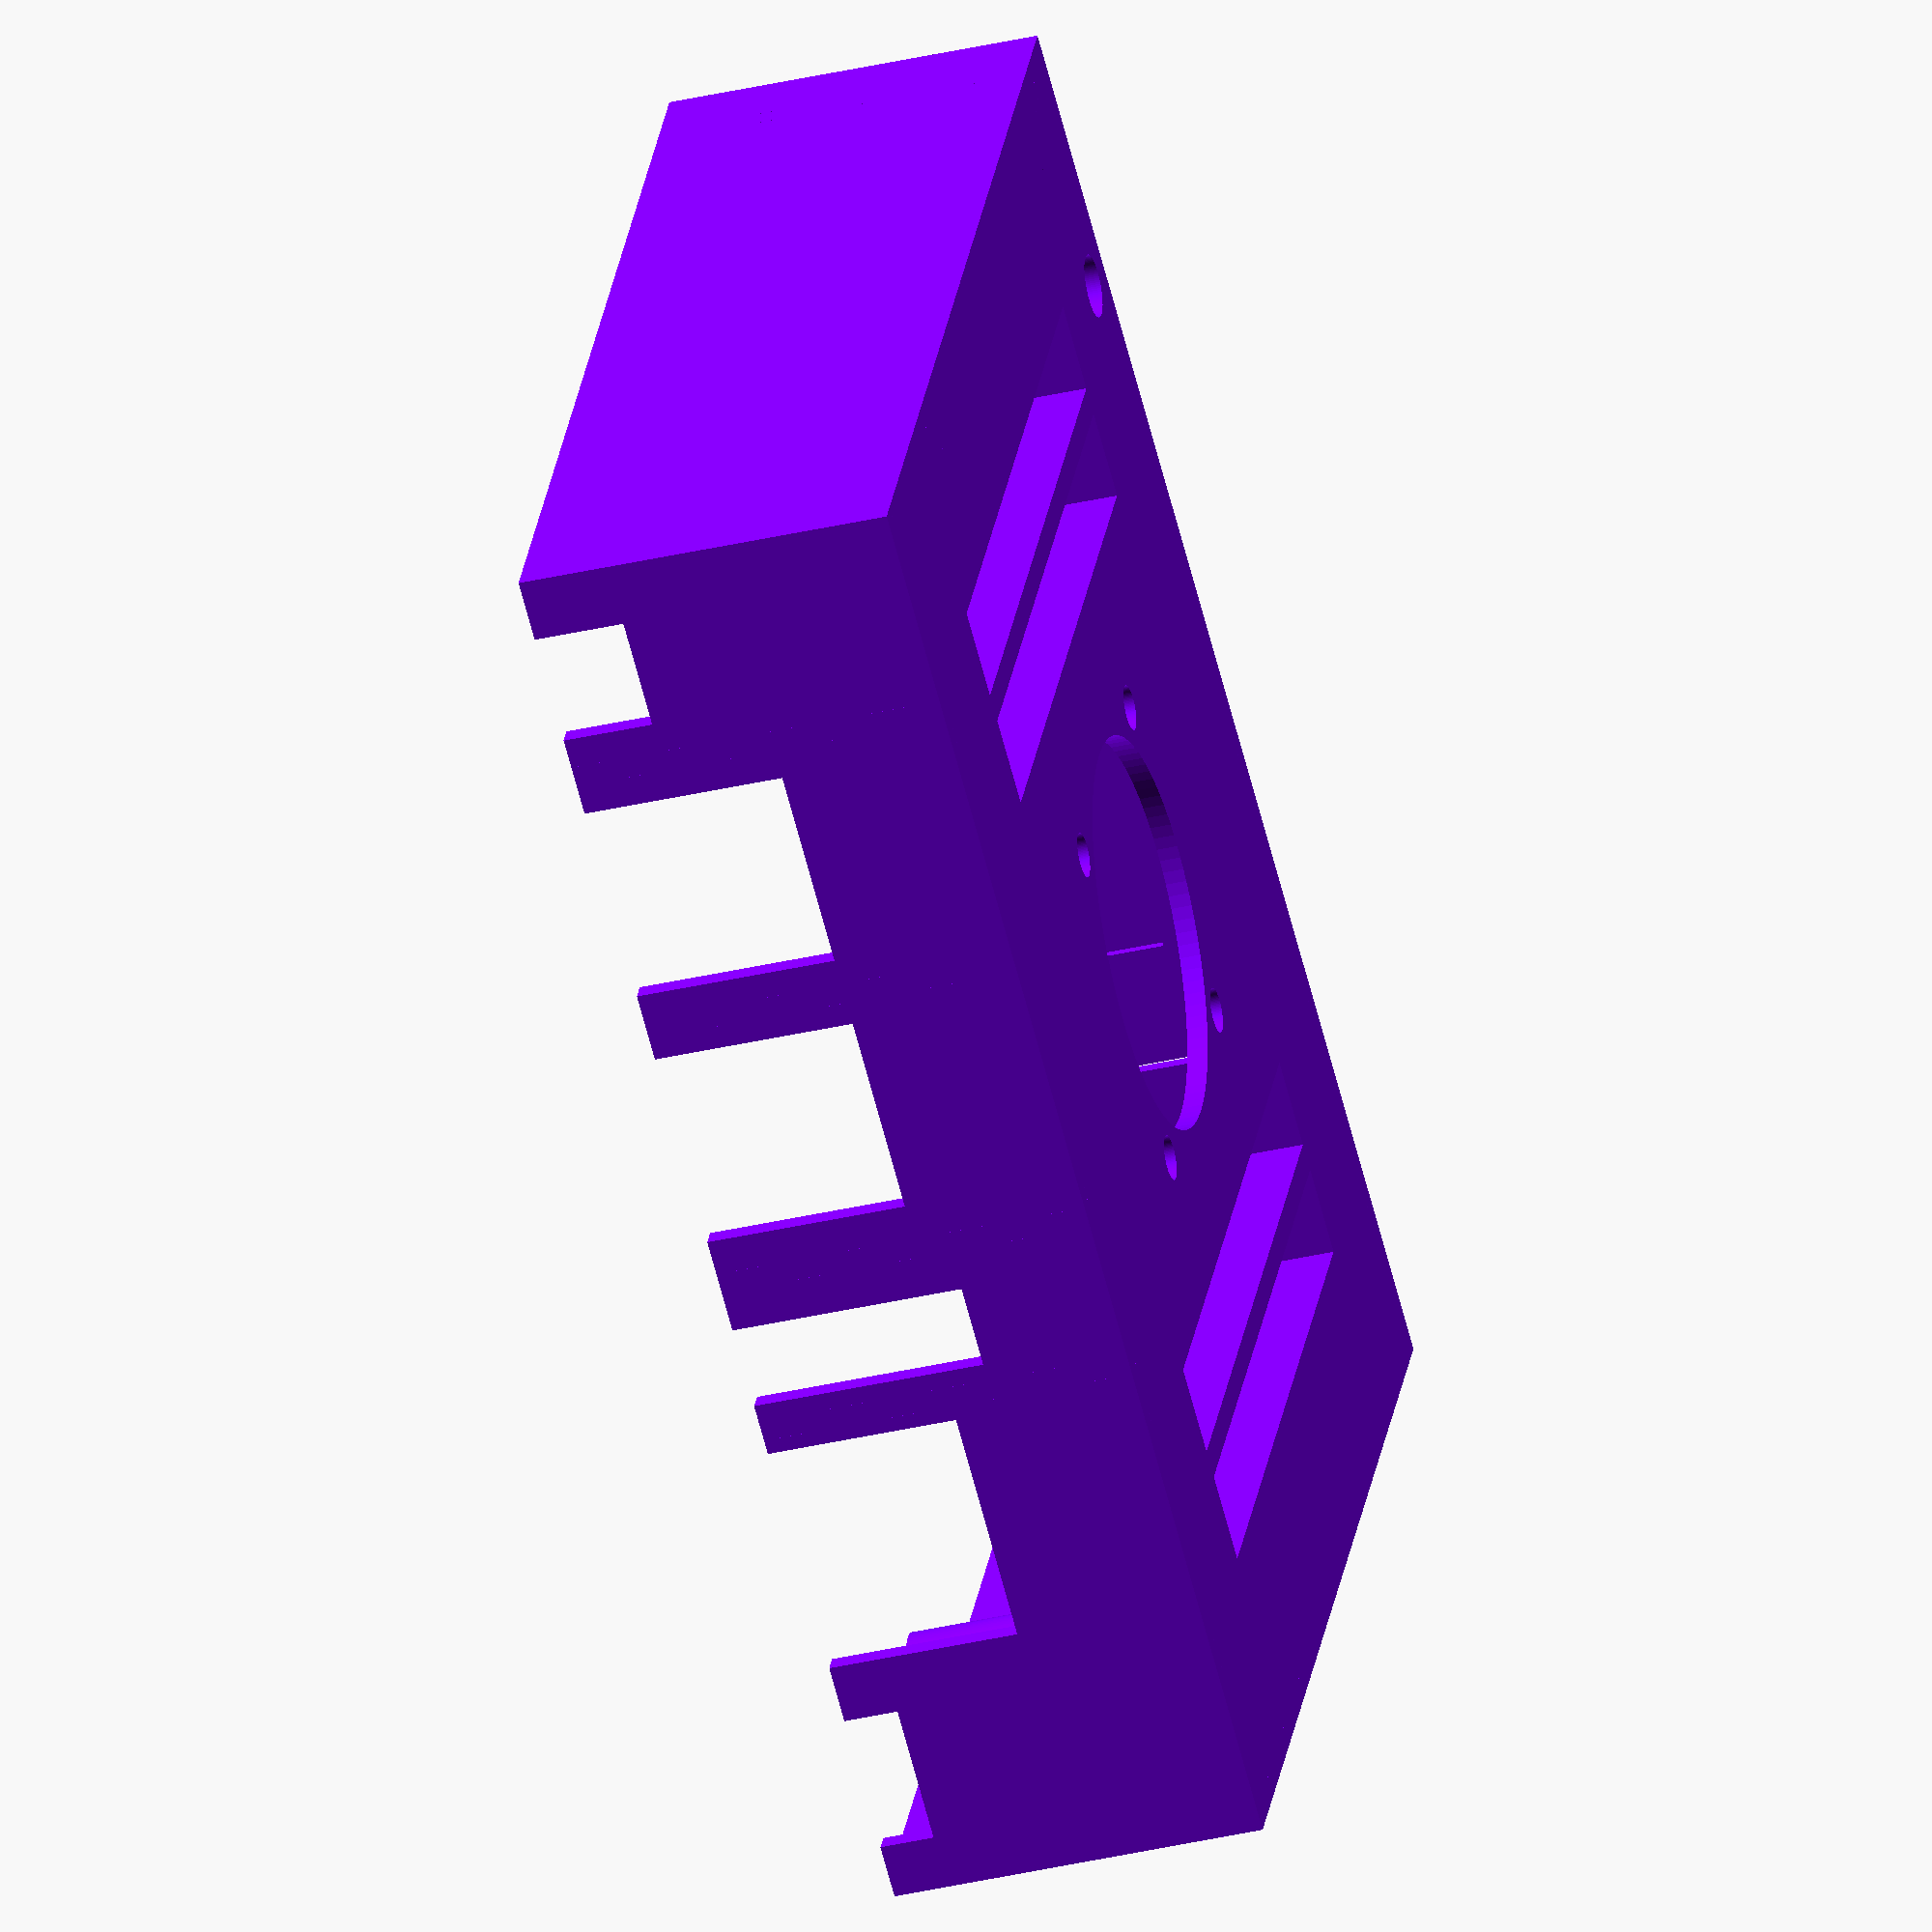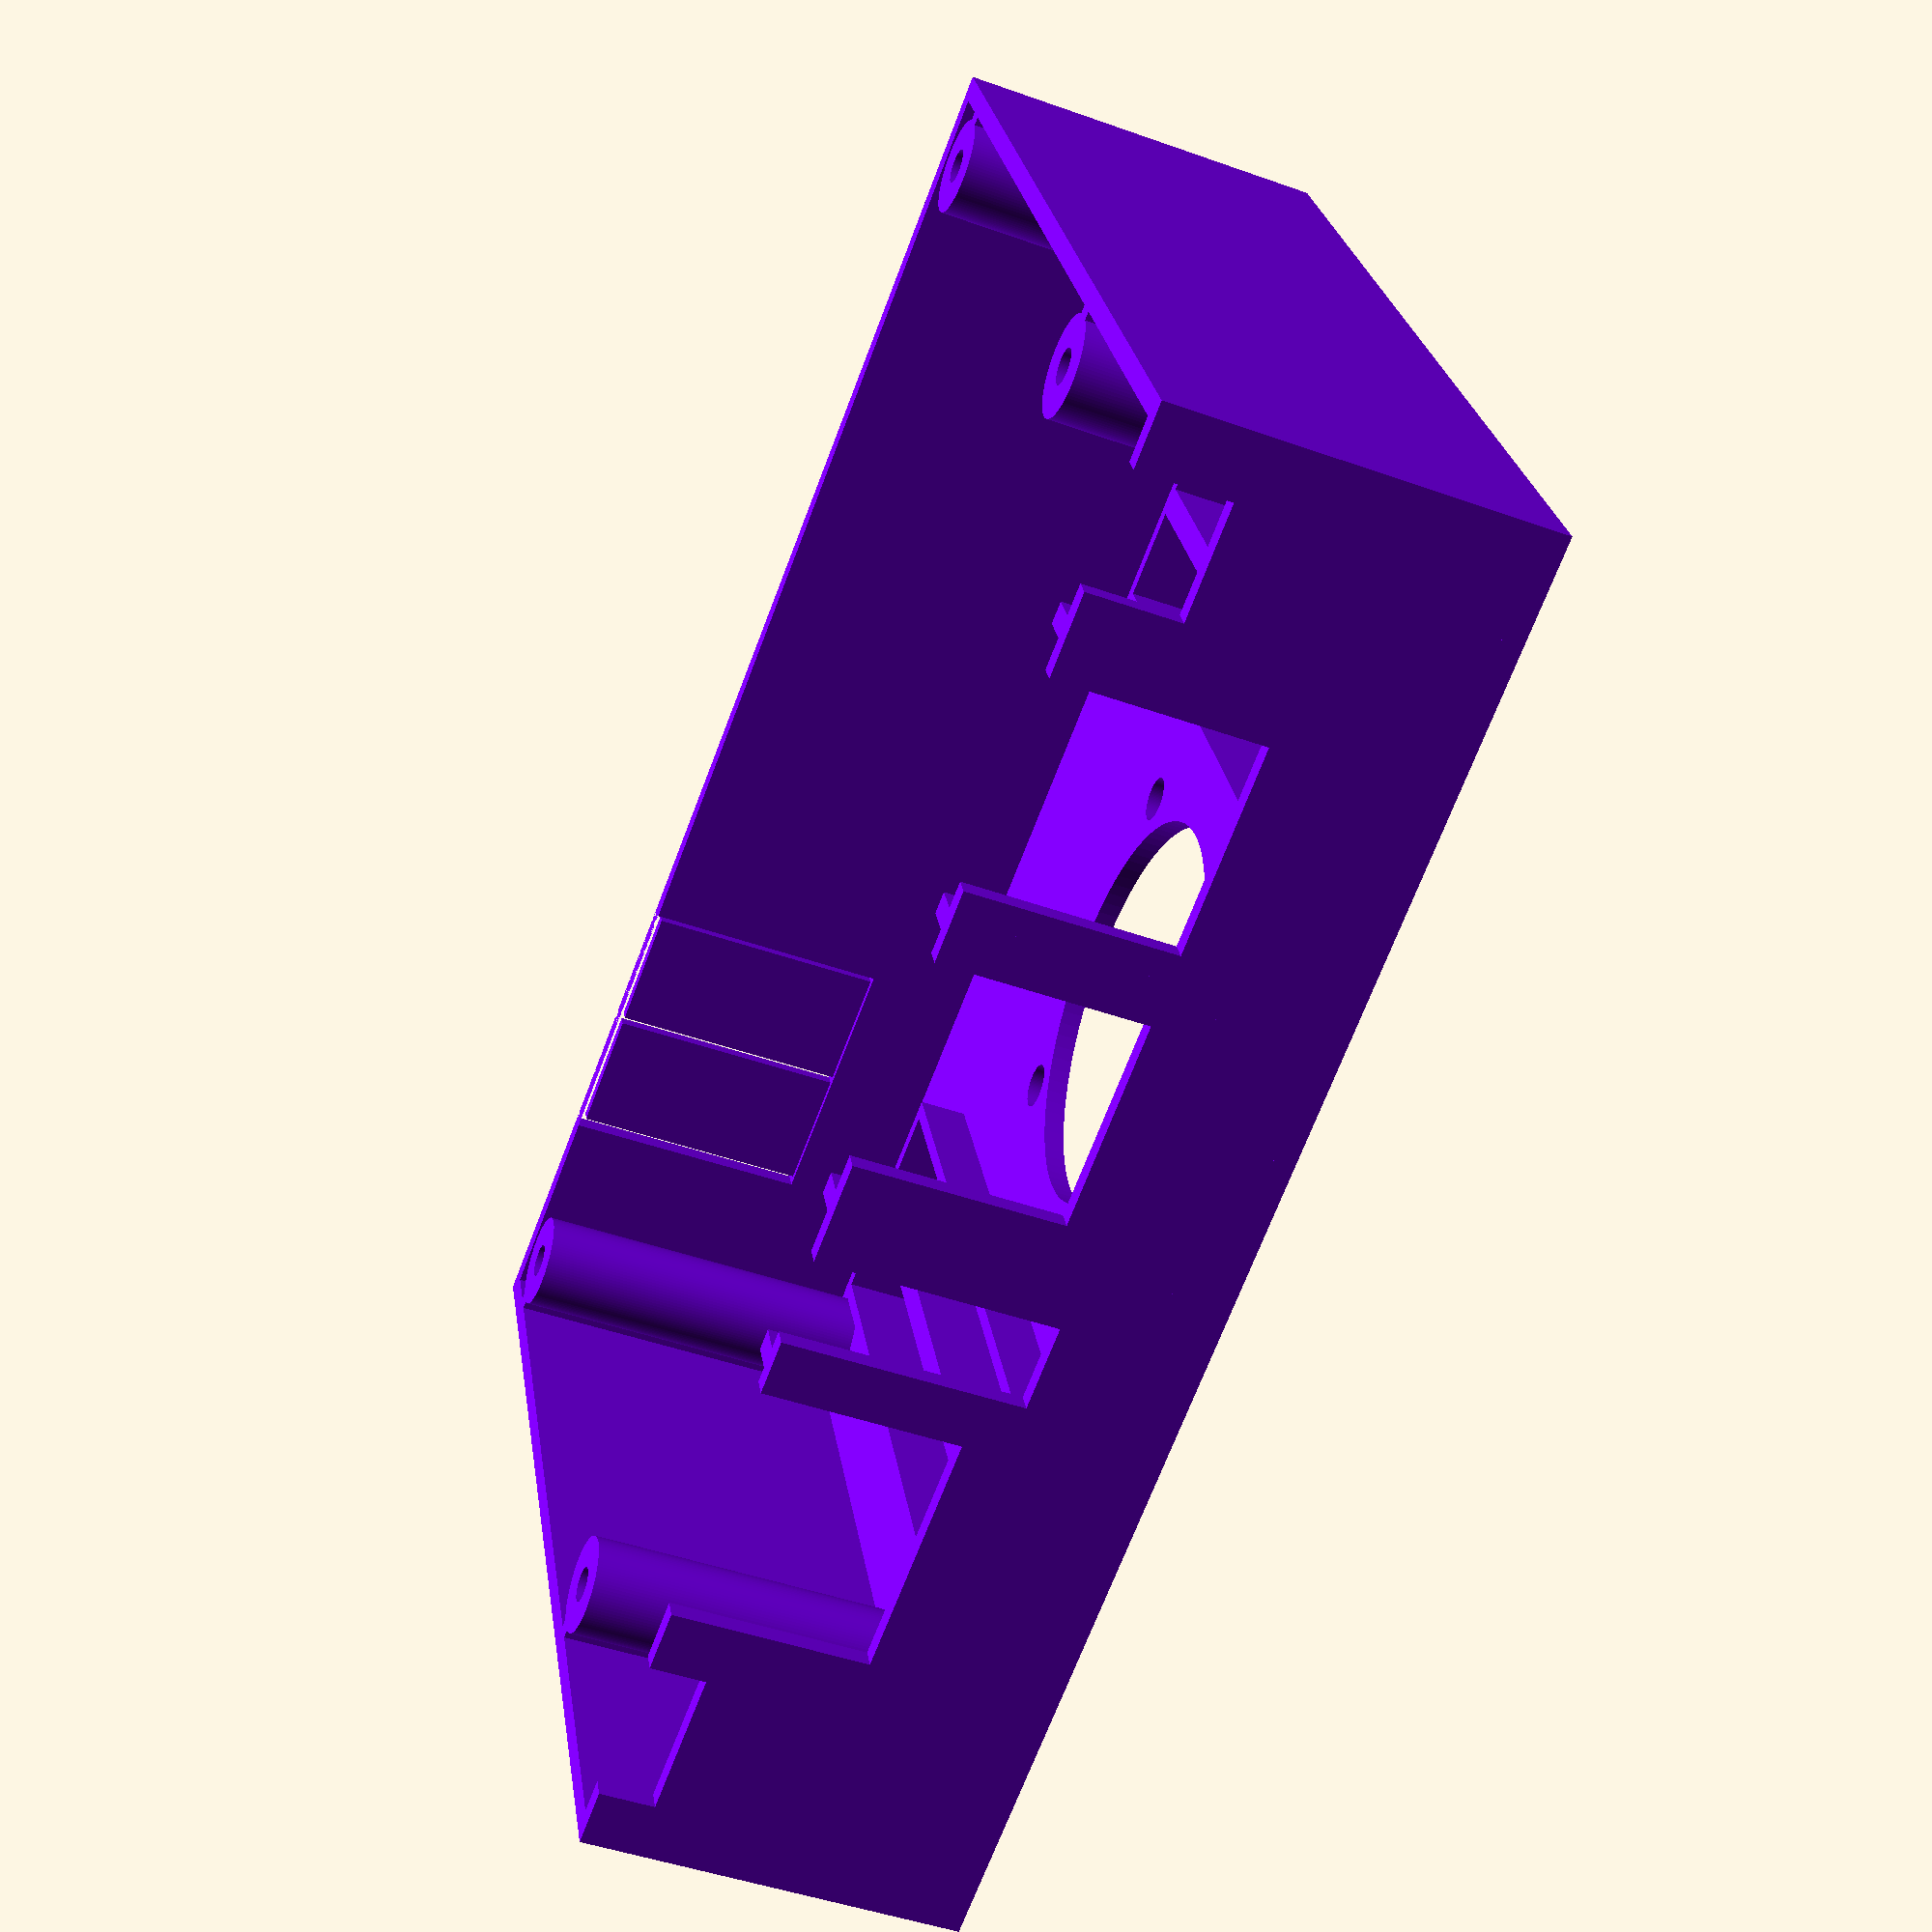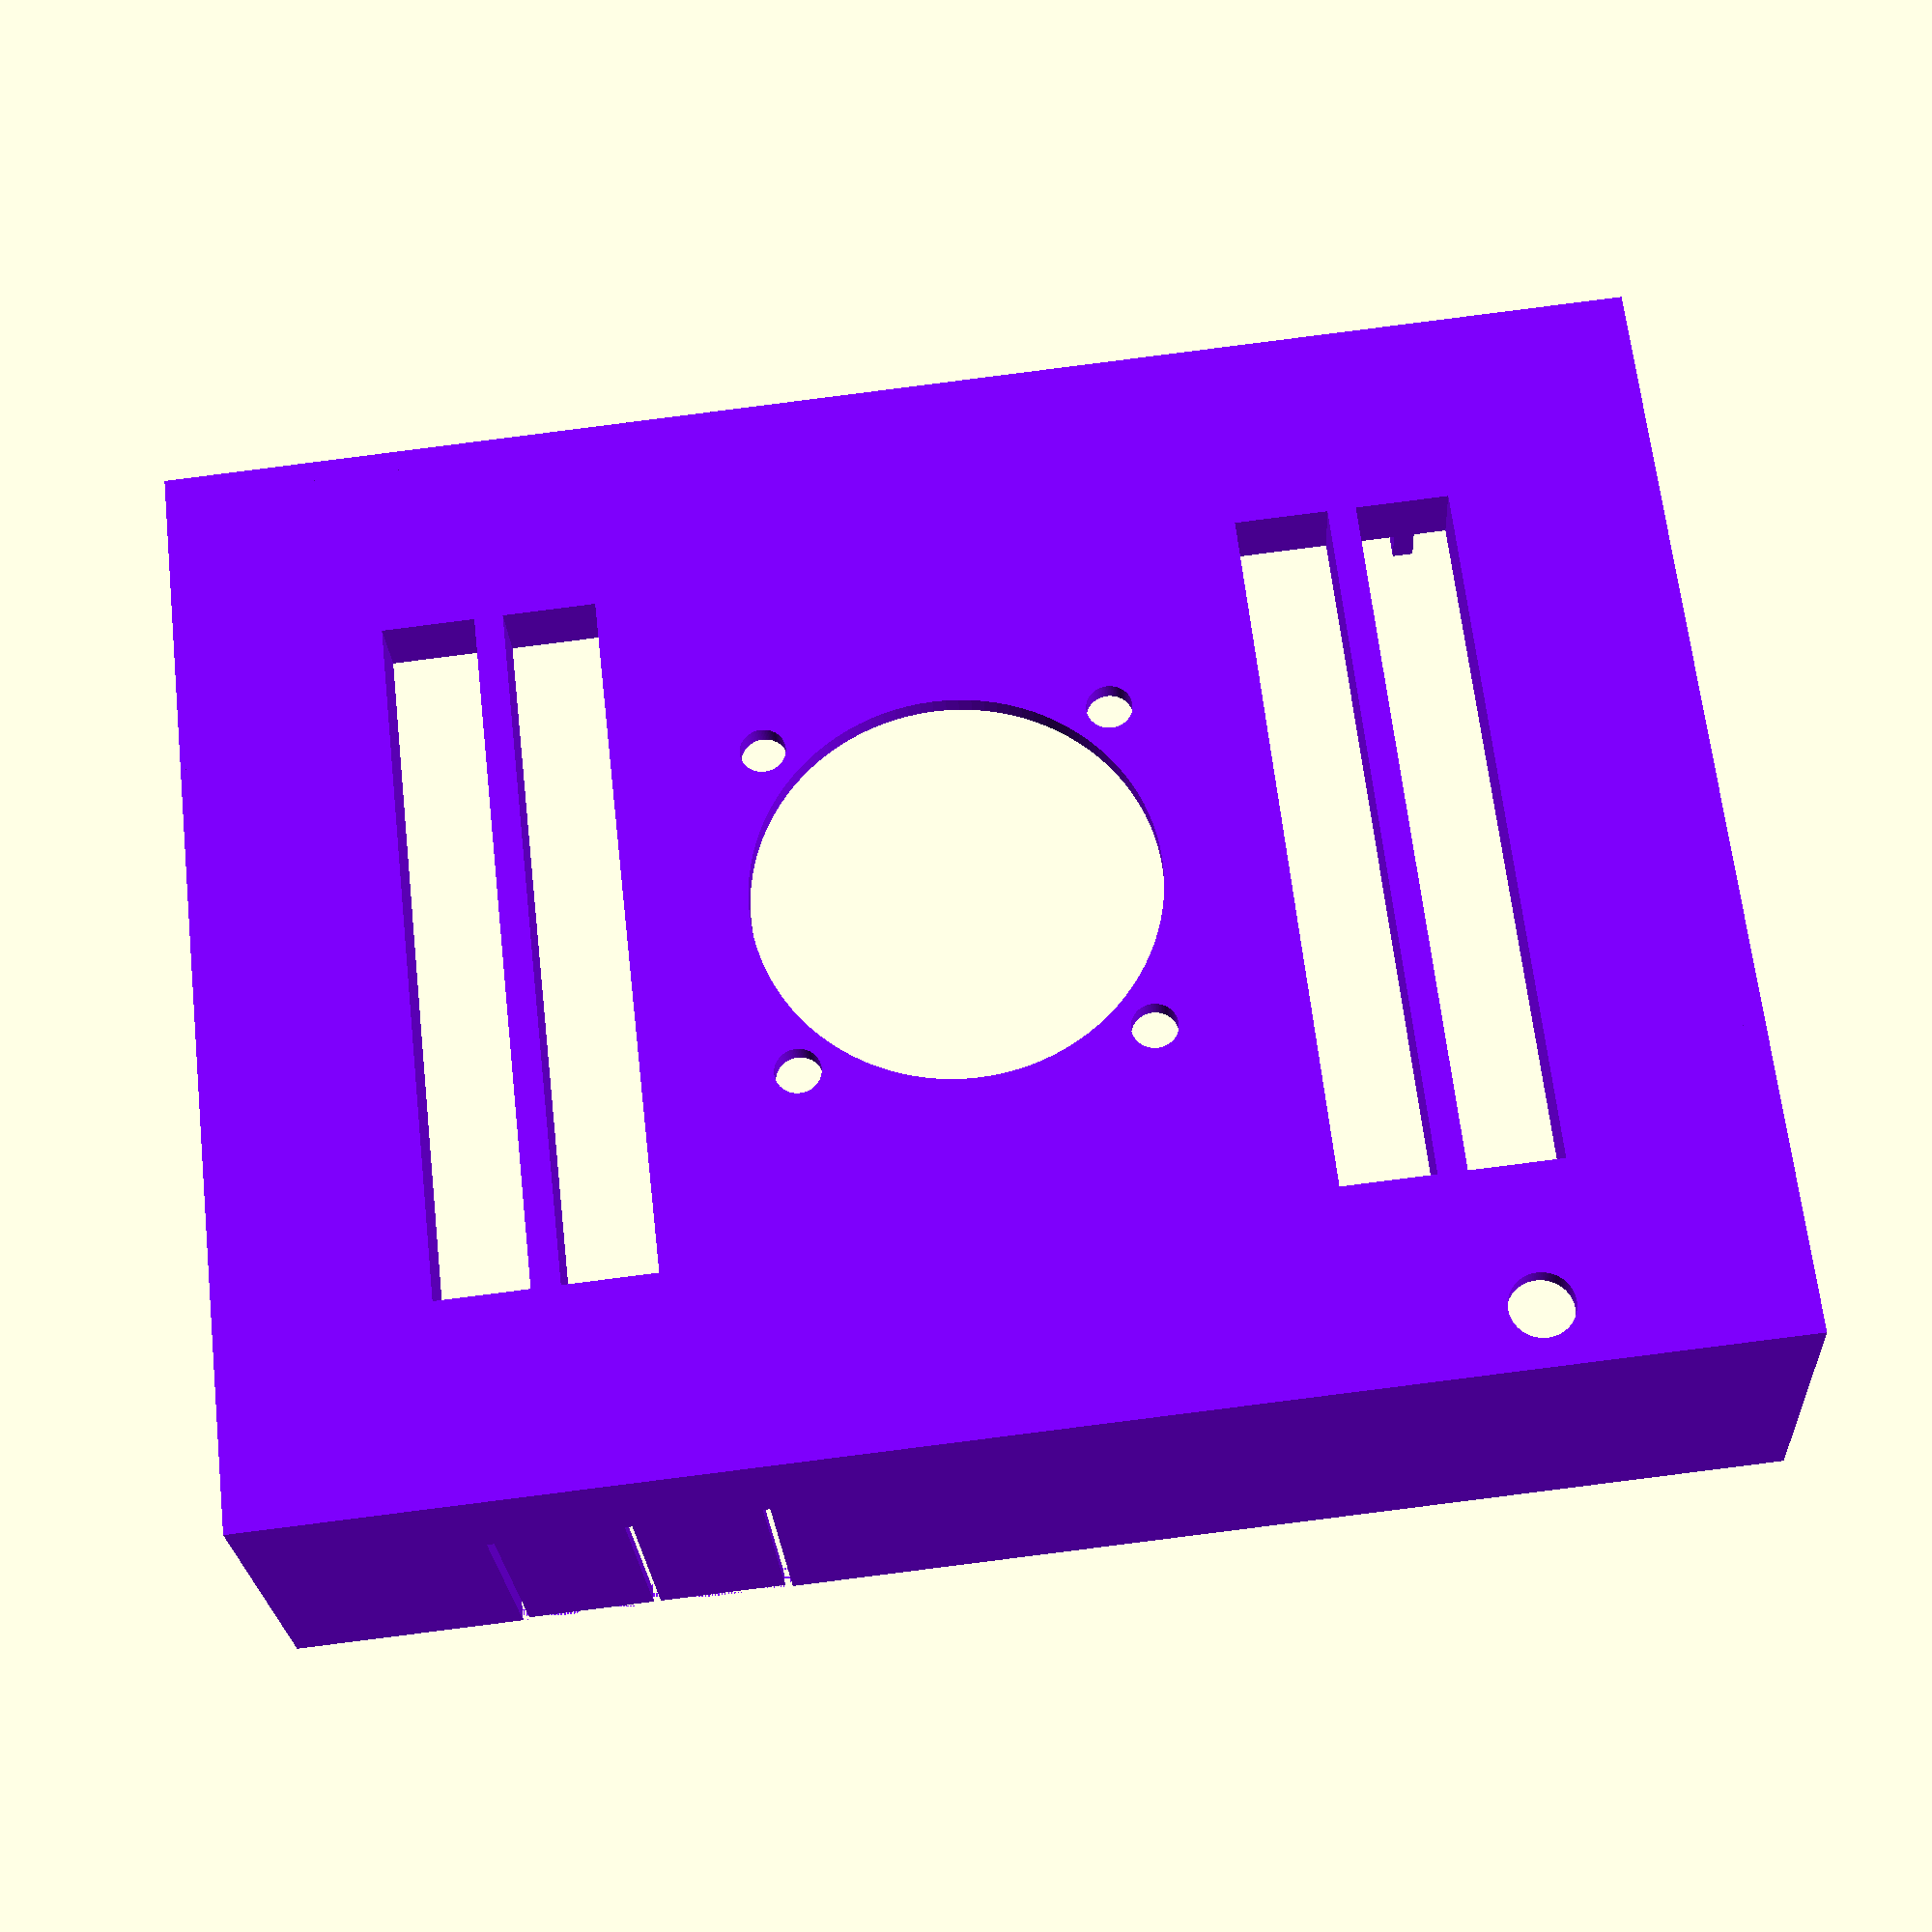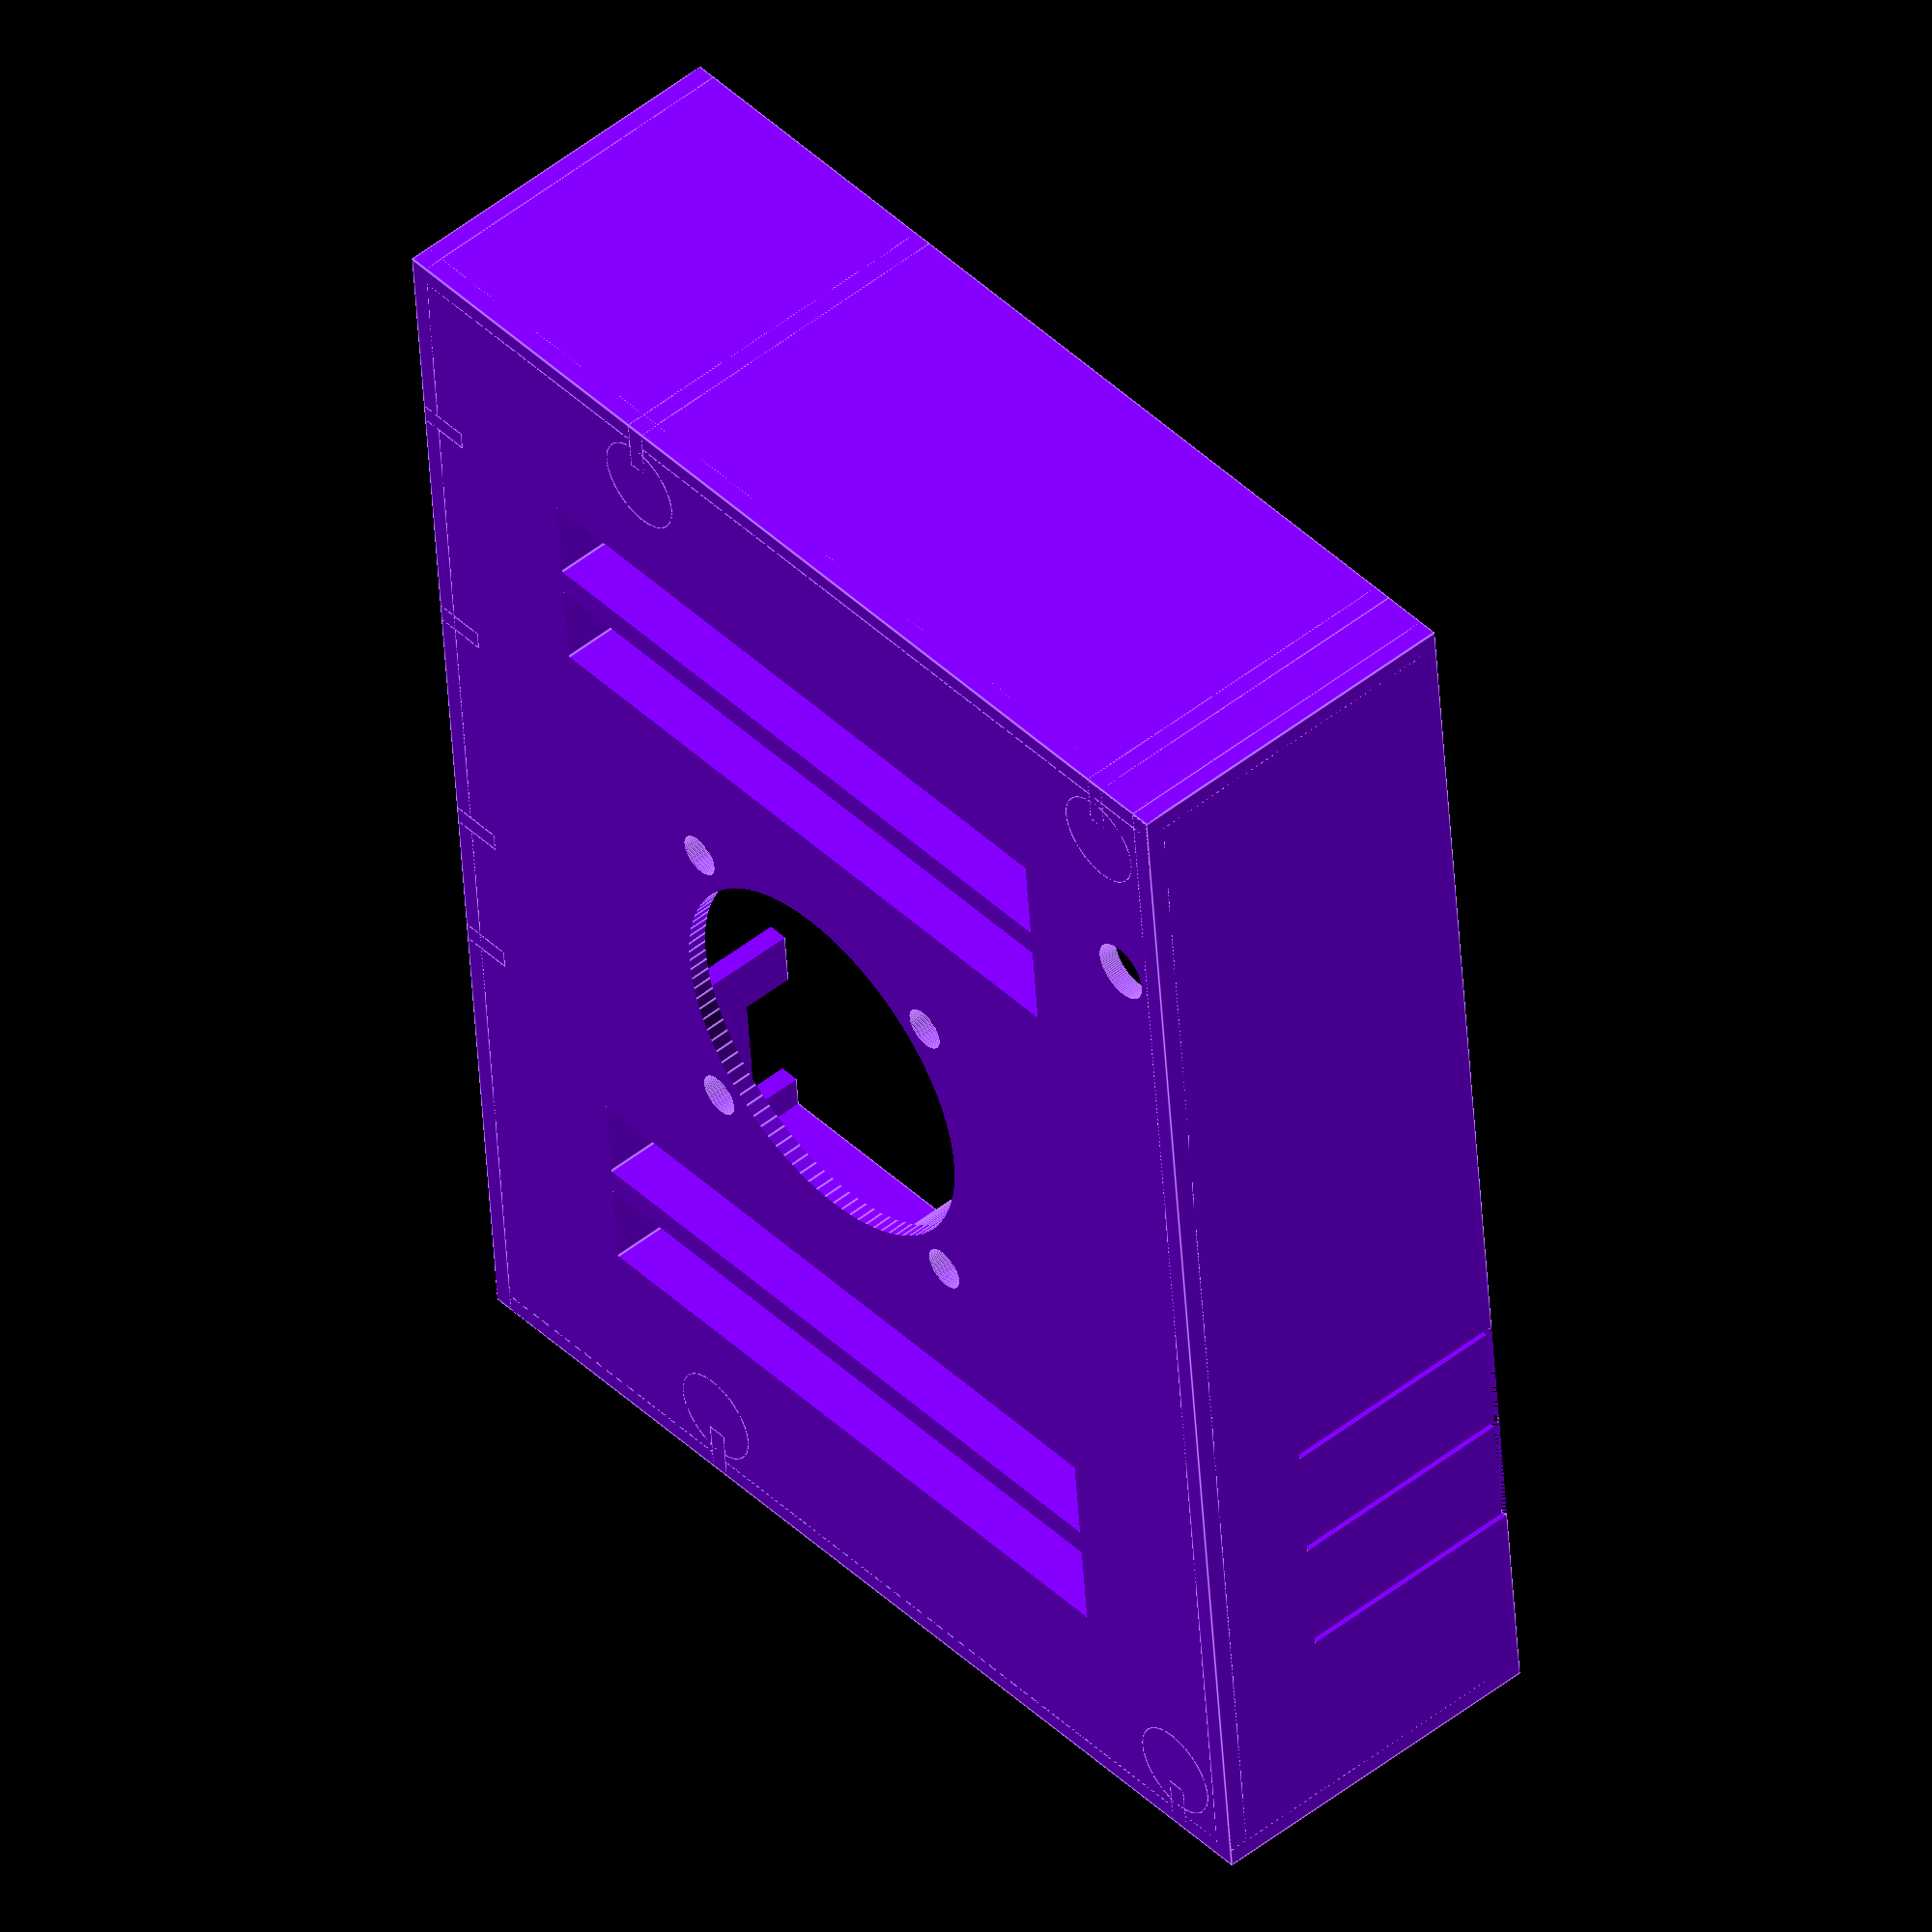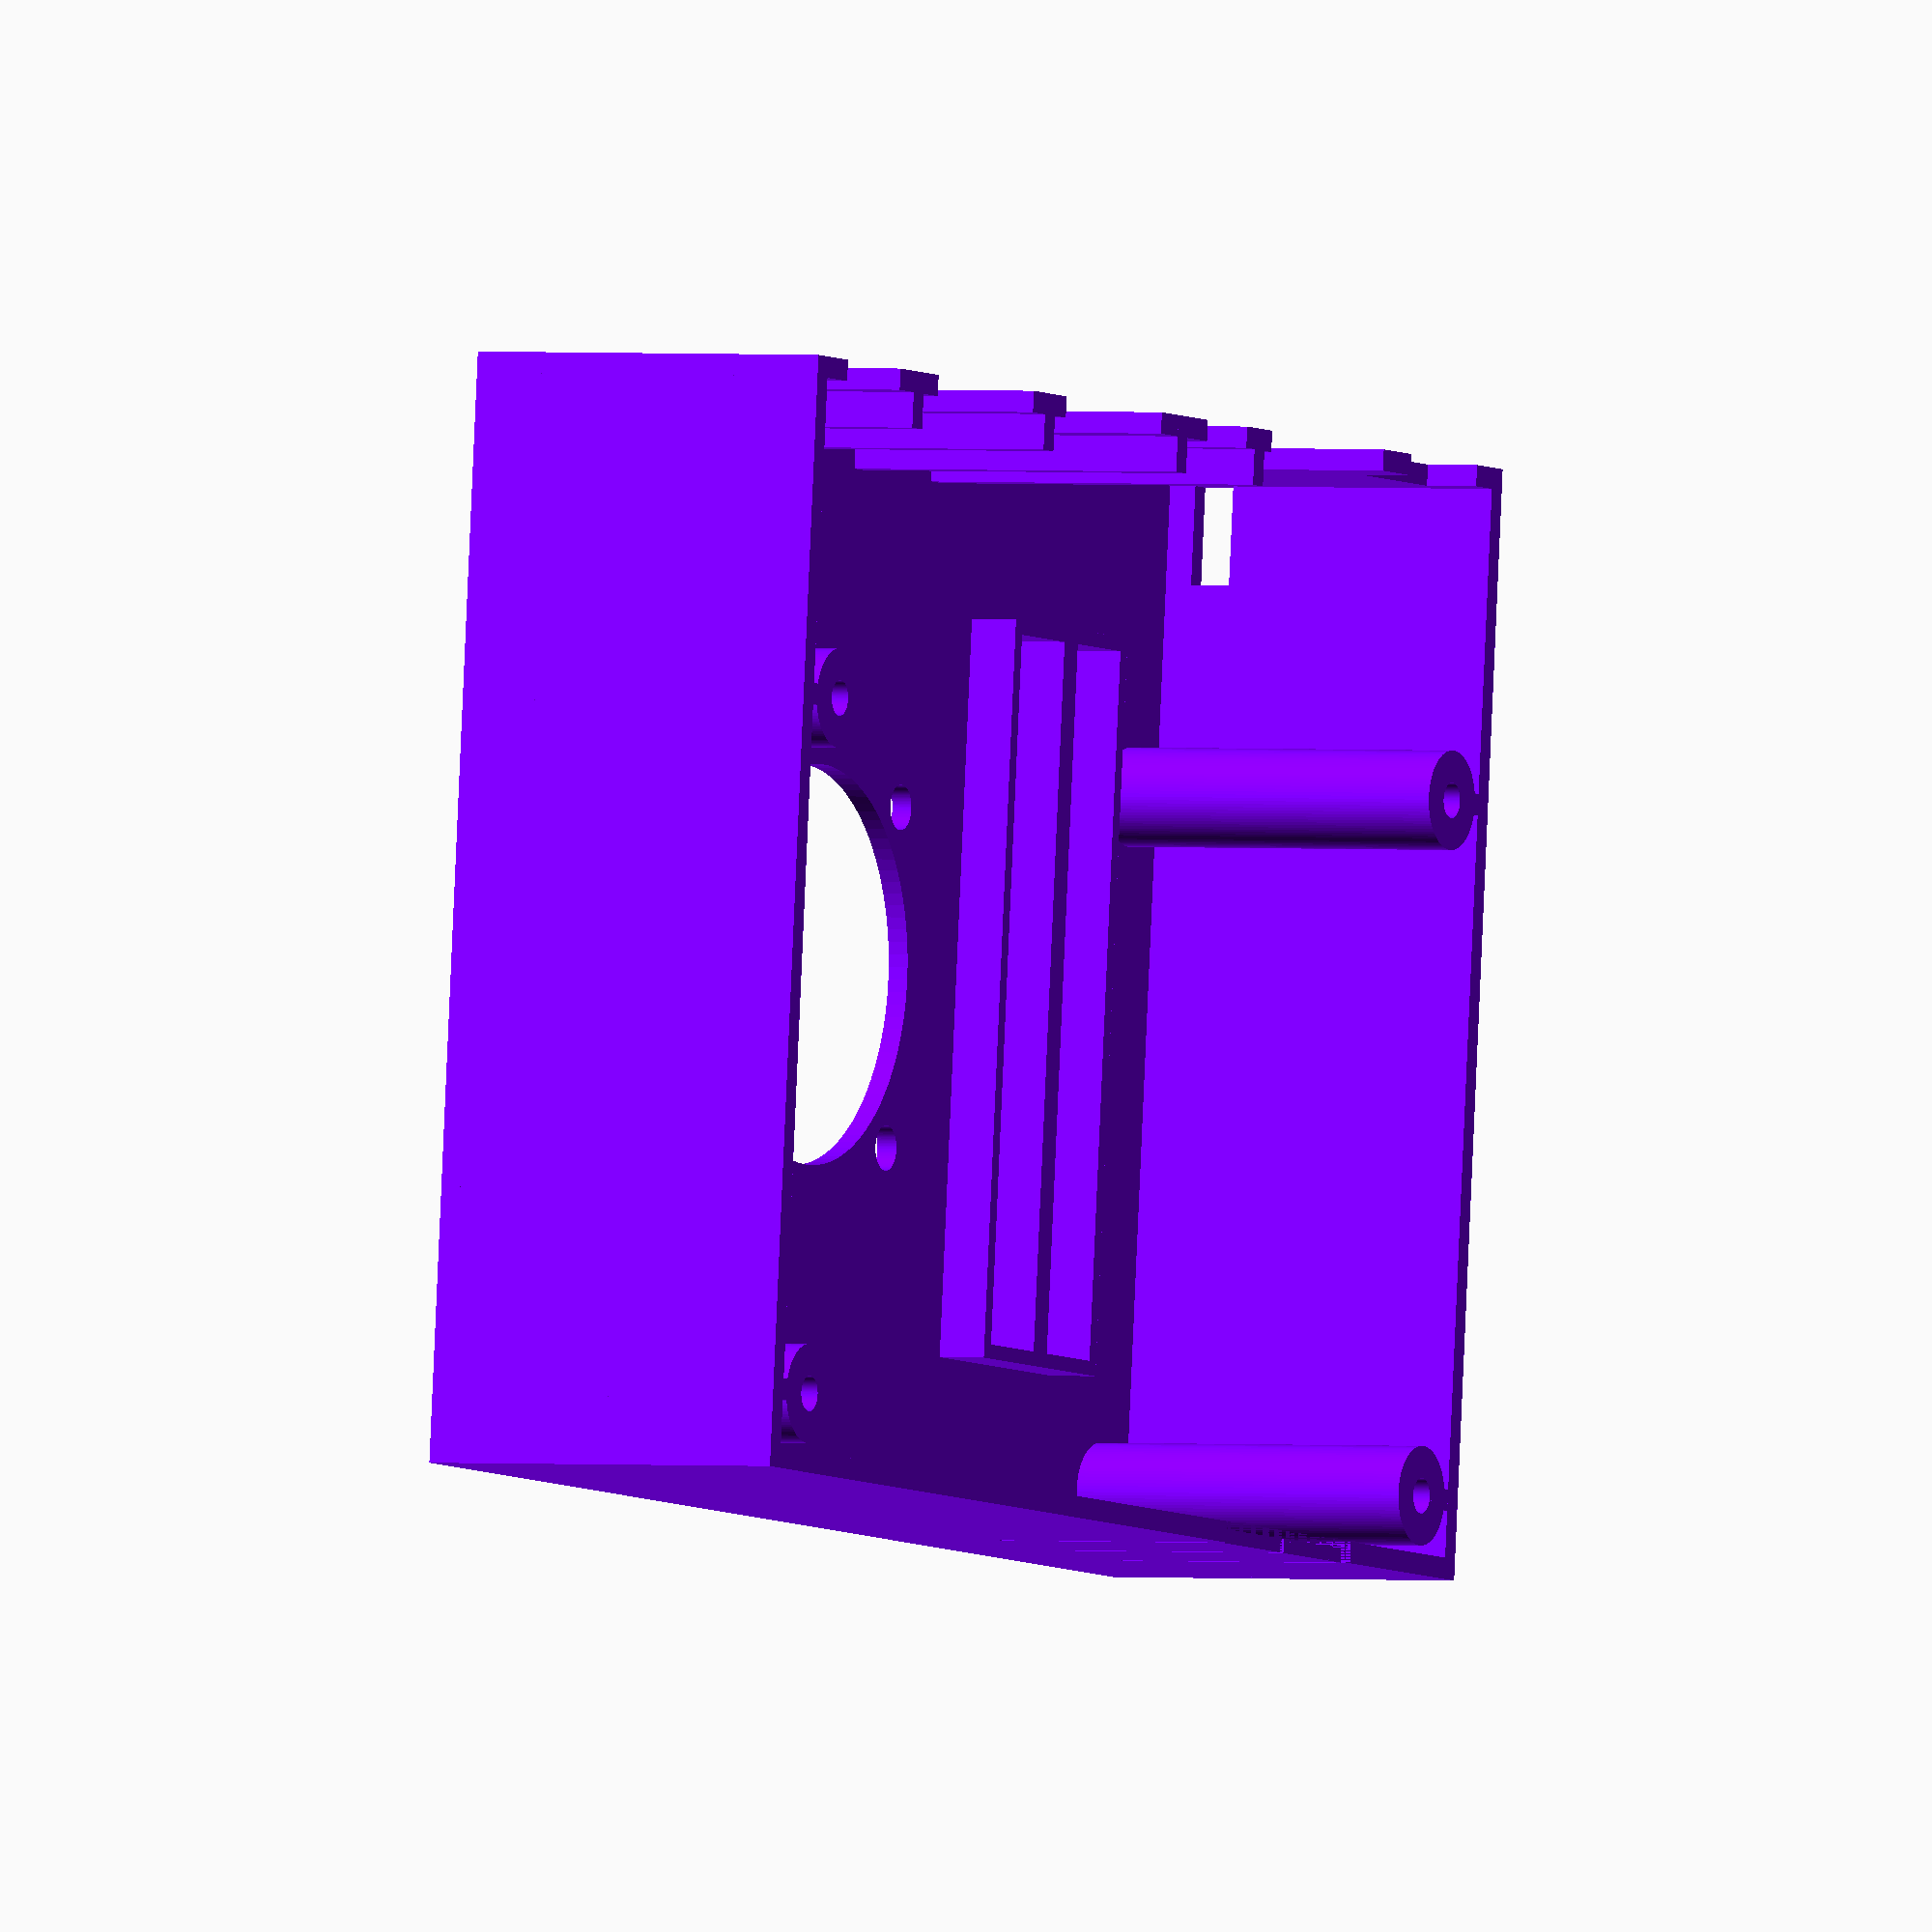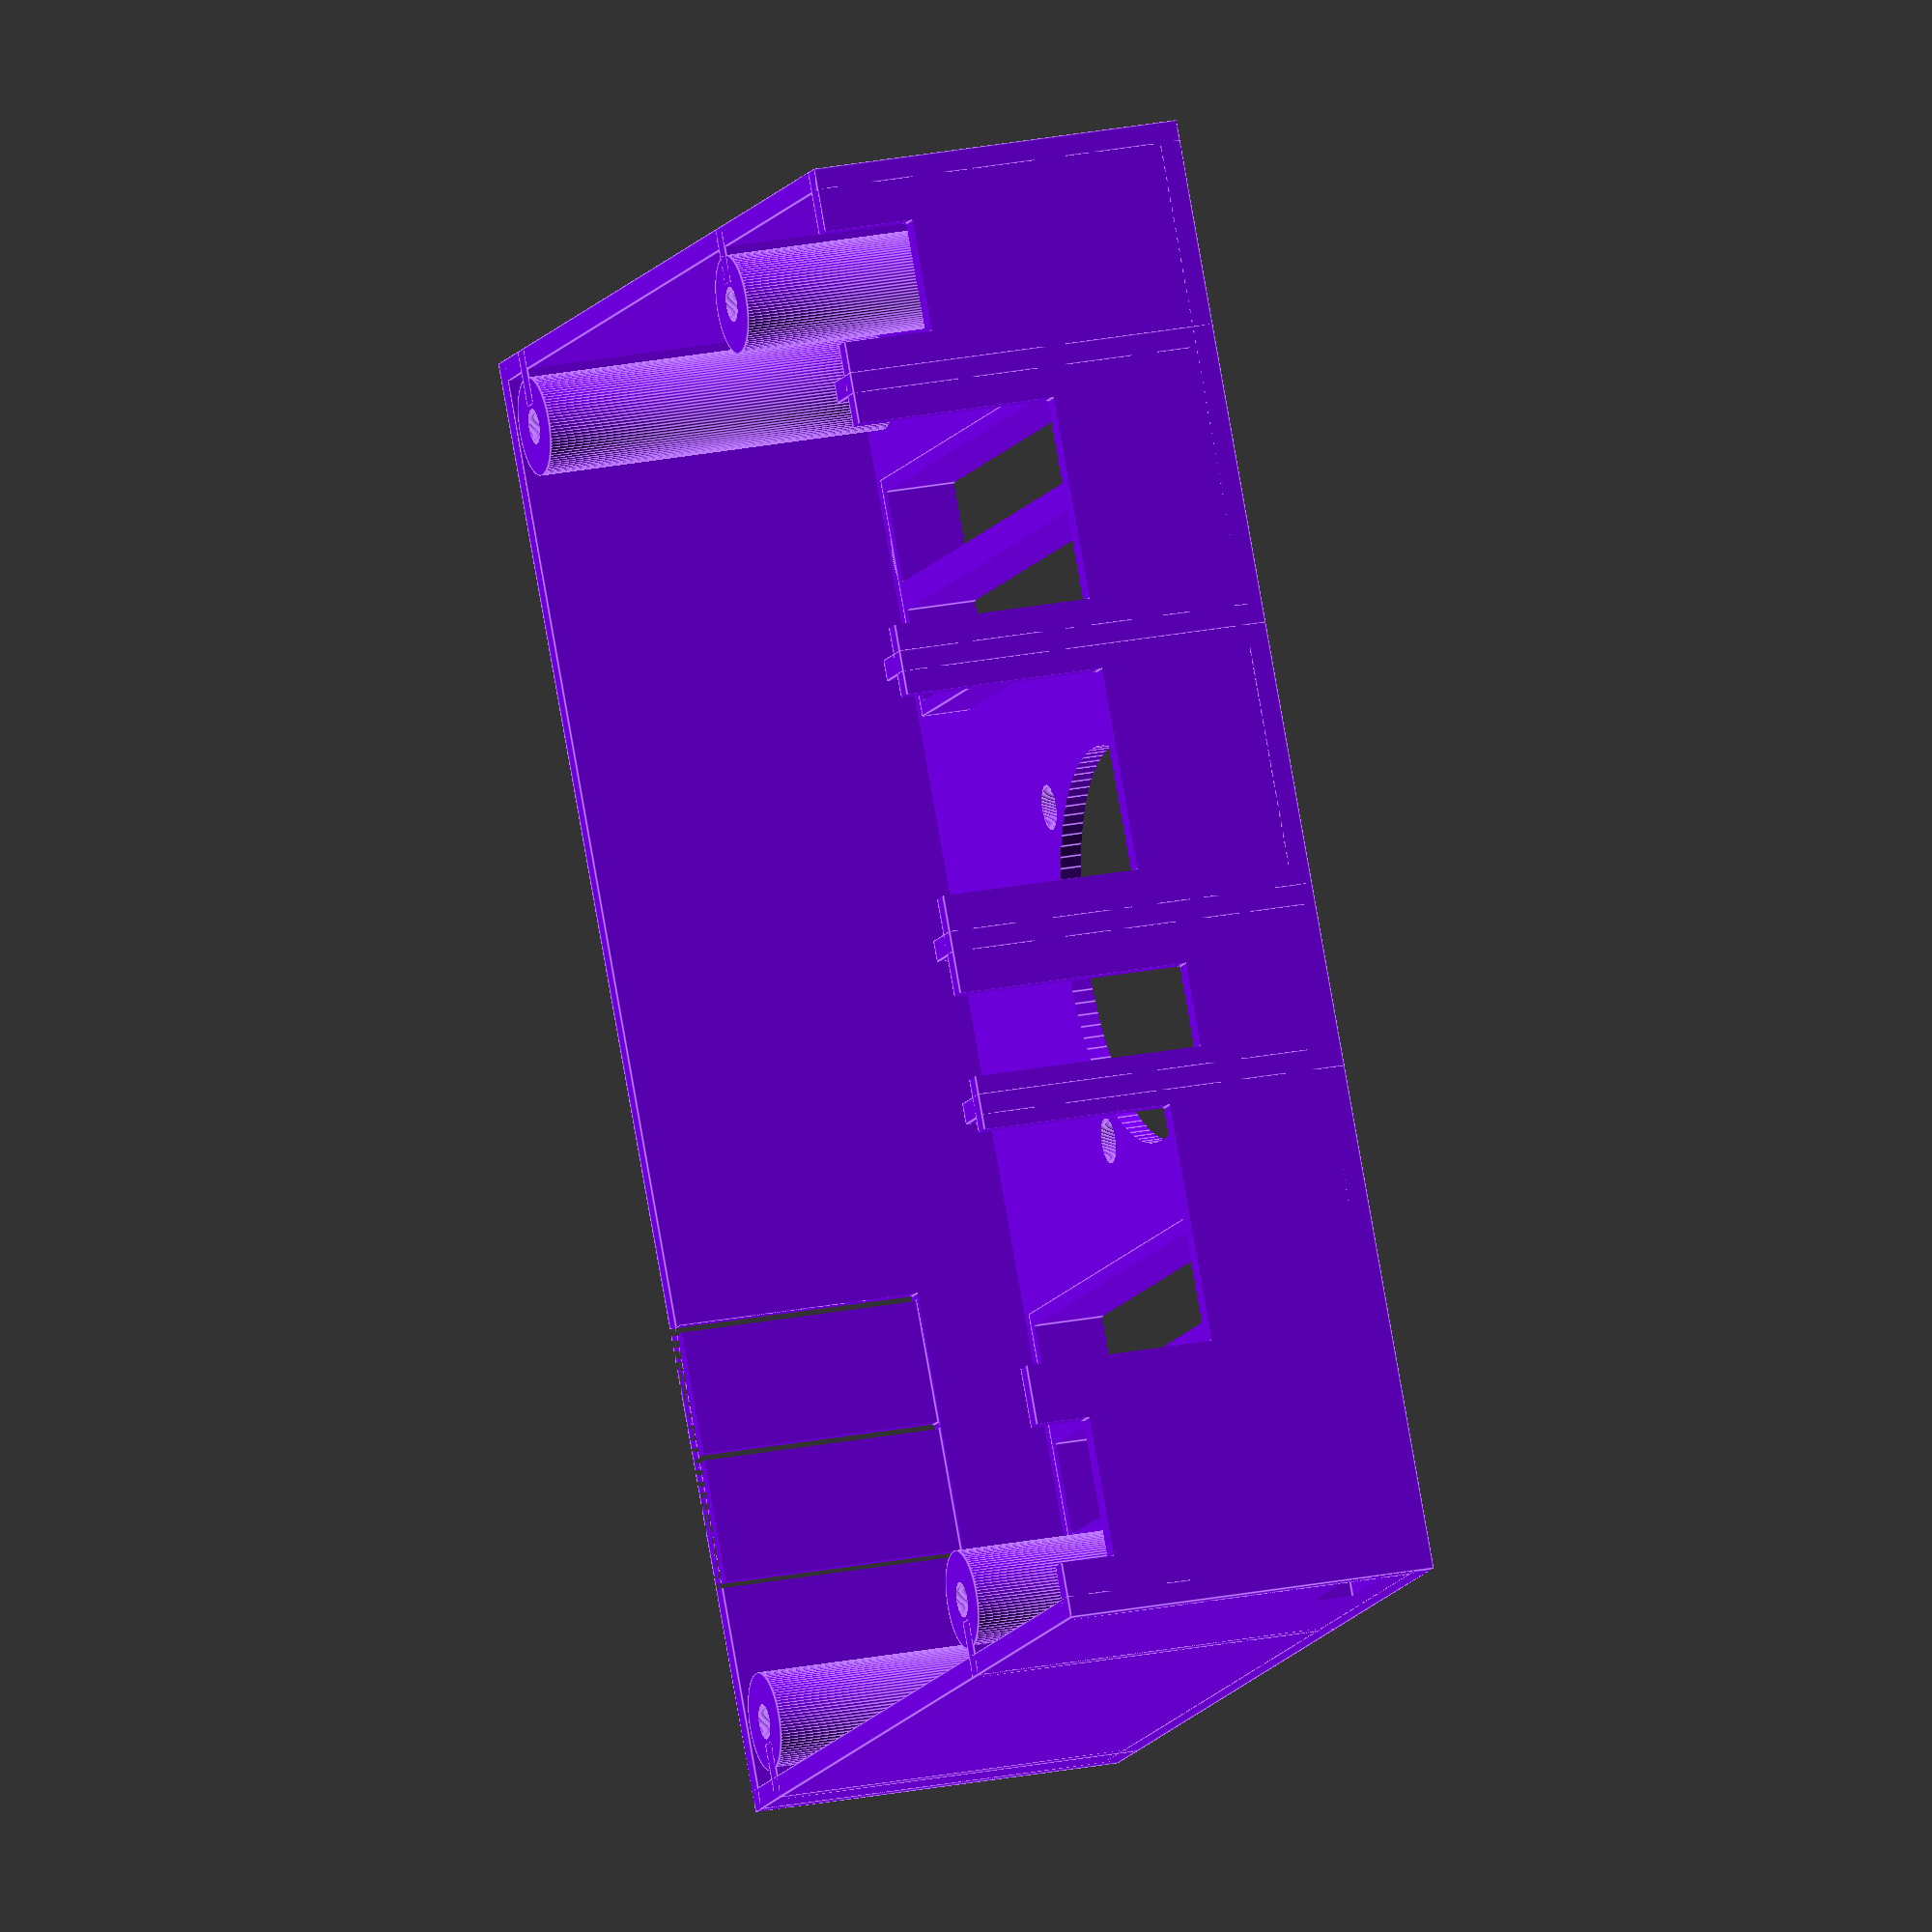
<openscad>
$fn = 100;

module taster() {
    union() {
        translate([0, -2.7, 0])
            cube([4.5, 2.7, 3.5]);
        translate([2.25, 0, 1.5])
            rotate([90, 0, 0])
                cylinder(h = 2, r = 1, center = true);
    }
}

module ventilation(y, x) {
    translate([y - 43.3, x - 20, 0]) {
        for(y = [4.33 : 8.66 : 82]) {
            for(x = [0 : 5 : 40]) {
                translate([y, x, 0]) {
                    cylinder(h = 60, r = 1.5, center = true);
                }
            }
            if(y < 86) {
                for(x = [0 : 5 : 35]) {
                    translate([y + 4.33, x + 2.5, 0]) {
                        cylinder(h = 60, r = 1.5, center = true);
                    }
                }
            }
        }
    }
}

module board() {
    // Platine
    difference() {
        color(c = [.5, .5, .5])
            translate([0, 0, -2])
                cube([100.2, 74.3, 2]);
        union(){    
            translate([3.5, 21.75, 0])
                cylinder(h = 20, r = 1.75, center = true);

            translate([96.7, 21.75, 0])
                cylinder(h = 20, r = 1.75, center = true);

            translate([3.5, 70.75, 0])
                cylinder(h = 20, r = 1.75, center = true);

            translate([96.7, 70.75, 0])
                cylinder(h = 20, r = 1.75, center = true);
        }
    }

    // SD-Karte
    translate([-5, 44.3, -4])
        cube([20, 15, 2]);

    // Audio
    translate([3, 0, 0])
        union() {
            cube([7, 12.5, 6]);
       
            translate([3, -1, 3])
                rotate([90, 0, 0])
                    cylinder(h = 5, r = 3, center=true);
        }

    // USB
    translate([16.8, -2.5, .8])
        cube([13, 17.6, 13.2]);

    // USB
    translate([16.8 + 19.5, -2.5, .8])
        cube([13, 17.6, 13.2]);

    // HDMI
    translate([16.8 + 45.5 - 4.5, -2.5, 1.3])
        cube([4.5, 17.6, 15]);

    // Ethernet
    translate([16.8 + 66.8 - 16, -2.5, 0])
        cube([16, 21, 13.3]);

    // USB-C
    translate([16.8 + 81 - 9, -2.5, 0])
        cube([9, 7.5, 3.4]);

    // GPIO
    translate([57.7-50.8+5.08, 74.3-3.54, 0])
        cube([7.62, 2.54, 17]);

    // Taster
    translate([83.6 - 4.5, 74.3 ,0]) {
        taster();
    }

    // Taster
    translate([74.4 - 4.5, 74.3 ,0]) {
        taster();
    }
}

module top() {
    difference() {
        union() {
            translate([-2, -2, 25.5])
                cube([104.2, 78.3, 1.5]);
            
            translate([-2, -2, 0])
                cube([1.5, 78.3, 27]);

            translate([104.2 - 2 - 1.5, -2, 0])
                cube([1.5, 78.3, 27]);

            translate([-2, 78.3 - 2 - 1.5, 0])
                cube([104.2, 1.5, 27]);

            translate([-2, -2, 0])
                cube([104.2, 1.5, 27]);

            translate([3.5, 21.75, 13.5])
                cylinder(h = 27, r = 3.5, center = true);

            translate([96.7, 21.75, 13.5])
                cylinder(h = 27, r = 3.5, center = true);

            translate([3.5, 70.75, 13.5])
                cylinder(h = 27, r = 3.5, center = true);

            translate([96.7, 70.75, 13.5])
                cylinder(h = 27, r = 3.5, center = true);
                
            translate([0, 21.75, 13.5])
                cube([4, 1.5, 27], center = true);

            translate([100.2, 21.75, 13.5])
                cube([4, 1.5, 27], center = true);

            translate([0, 70.75, 13.5])
                cube([4, 1.5, 27], center = true);

            translate([100.2, 70.75, 13.5])
                cube([4, 1.5, 27], center = true);
                

            translate([80.1, 37.15, 24])
                cube([17, 52, 4], center = true);
            translate([20.1, 37.15, 24])
                cube([17, 52, 4], center = true);


            translate([65.3, 0, 13.5])
                cube([1.5, 4, 27], center = true);

            translate([53.6, 0, 13.5])
                cube([1.5, 4, 27], center = true);

            translate([33.4, 0, 13.5])
                cube([1.5, 4, 27], center = true);

            translate([13.4, 0, 13.5])
                cube([1.5, 4, 27], center = true);

            };


        union() {
            // GPIO

            translate([15.79, 72.03, 20])
                cylinder(h = 40, r = 2.25, center = true);

            // Schrauben
            translate([3.5, 21.75, 8.5])
                cylinder(h = 30, r = 1.25, center = true);
            translate([96.7, 21.75, 8.5])
                cylinder(h = 30, r = 1.25, center = true);
            translate([3.5, 70.75, 8.5])
                cylinder(h = 30, r = 1.25, center = true);
            translate([96.7, 70.75, 8.5])
                cylinder(h = 30, r = 1.25, center = true);

            // Audio
            translate([2.5, -2.5, -.5])
                cube([8, 12.5, 7]);

            // USB
            translate([16.3, -2.5, -.5])
                cube([14.5, 17.6, 15]);

            // USB
            translate([16.3 + 19.5, -2.5, -.5])
                cube([14.5, 17.6, 15]);

            // HDMI
            translate([16.3 + 45.5 - 4.5, -2.5, -.7])
                cube([6, 17.6, 17.5]);

            // Ethernet
            translate([16.3 + 66.8 - 16, -2.5, -.5])
                cube([17, 21, 14.3]);

            // USB-C
            translate([16.3 + 81 - 9, -2.5, -.5])
                cube([10, 7.5, 4.4]);

            // Taster
            translate([67.45, 68.3, 0])
                cube([0.5, 10, 18]);
            translate([67.45 + 9.2, 68.3, 0])
                cube([0.5, 10, 18]);
            translate([67.45 + 2 * 9.2, 68.3, 0])
                cube([0.5, 10, 18]);
            translate([67.45, 68.3, 0])
                cube([18.9, 10, .5]);
            translate([67.45, 74.3, 0])
                cube([18.9, 1, 18]);
        }
        
        // ventilation(100.2 / 2, 74.3 / 2);
        translate([50.1, 37.15, 10])
            union() {
                cylinder(h=40, r = 14.1, center = true);
                translate([12, 12, 0])
                    cylinder(h=40, r = 1.6, center = true);
                translate([12, -12, 0])
                    cylinder(h=40, r = 1.6, center = true);
                translate([-12, 12, 0])
                    cylinder(h=40, r = 1.6, center = true);
                translate([-12, -12, 0])
                    cylinder(h=40, r = 1.6, center = true);
            }
        translate([84.35, 37.15, 10])
            cube([6.5, 50, 40], center = true);
        translate([75.85, 37.15, 10])
            cube([6.5, 50, 40], center = true);
        translate([24.35, 37.15, 10])
            cube([6.5, 50, 40], center = true);
        translate([15.85, 37.15, 10])
            cube([6.5, 50, 40], center = true);


        translate([100, 3, 22])
            cube([40, 7, 3], center = true);
    }
}

module bottom() {
    difference() {
        union() {
            translate([-2, -2, -6.5])
                cube([104.2, 78.3, 1.5]);

            translate([-2, -2, -6.5])
                cube([1.5, 78.3, 6.5]);

            translate([104.2 - 2 - 1.5, -2, -6.5])
                cube([1.5, 78.3, 6.5]);

            translate([-2, 78.3 - 2 - 1.5, -6.5])
                cube([104.2, 1.5, 6.5]);

            translate([-2, -2, -6.5])
                cube([104.2, 1.5, 6.5]);

            translate([3.5, 21.75, -4.25])
                cylinder(h = 4.5, r = 5, center = true);

            translate([96.7, 21.75, -4.25])
                cylinder(h = 4.5, r = 5, center = true);

            translate([3.5, 70.75, -4.25])
                cylinder(h = 4.5, r = 5, center = true);

            translate([96.7, 70.75, -4.25])
                cylinder(h = 4.5, r = 5, center = true);

        }
        union() {
            // SD-Karte
            translate([-3, 44.3, -14.5])
                cube([5, 15, 12]);
            translate([3.5, 21.75, 0])
                cylinder(h = 20, r = 1.75, center = true);

            translate([96.7, 21.75, 0])
                cylinder(h = 20, r = 1.75, center = true);

            translate([3.5, 70.75, 0])
                cylinder(h = 20, r = 1.75, center = true);

            translate([96.7, 70.75, 0])
                cylinder(h = 20, r = 1.75, center = true);

            translate([3.5, 21.75, -5.25])
                cylinder(h = 4.5, r = 4, center = true);

            translate([96.7, 21.75, -5.25])
                cylinder(h = 4.5, r = 4, center = true);

            translate([3.5, 70.75, -5.25])
                cylinder(h = 4.5, r = 4, center = true);

            translate([96.7, 70.75, -5.25])
                cylinder(h = 4.5, r = 4, center = true);

            // GPIO
            translate([57.7-50.8, 74.3 - 6.08, -4])
                cube([7.62, 5.08, 4]);

        }
    }
}

rotate([180, 0, 0]) {
    //board();
    color(c= [.5,0,1])
        top();
}

</openscad>
<views>
elev=37.1 azim=151.9 roll=106.7 proj=o view=wireframe
elev=225.6 azim=338.4 roll=112.4 proj=p view=solid
elev=203.6 azim=186.6 roll=357.1 proj=p view=solid
elev=130.9 azim=275.0 roll=311.4 proj=o view=edges
elev=358.9 azim=5.4 roll=297.6 proj=o view=solid
elev=157.5 azim=238.5 roll=109.4 proj=o view=edges
</views>
